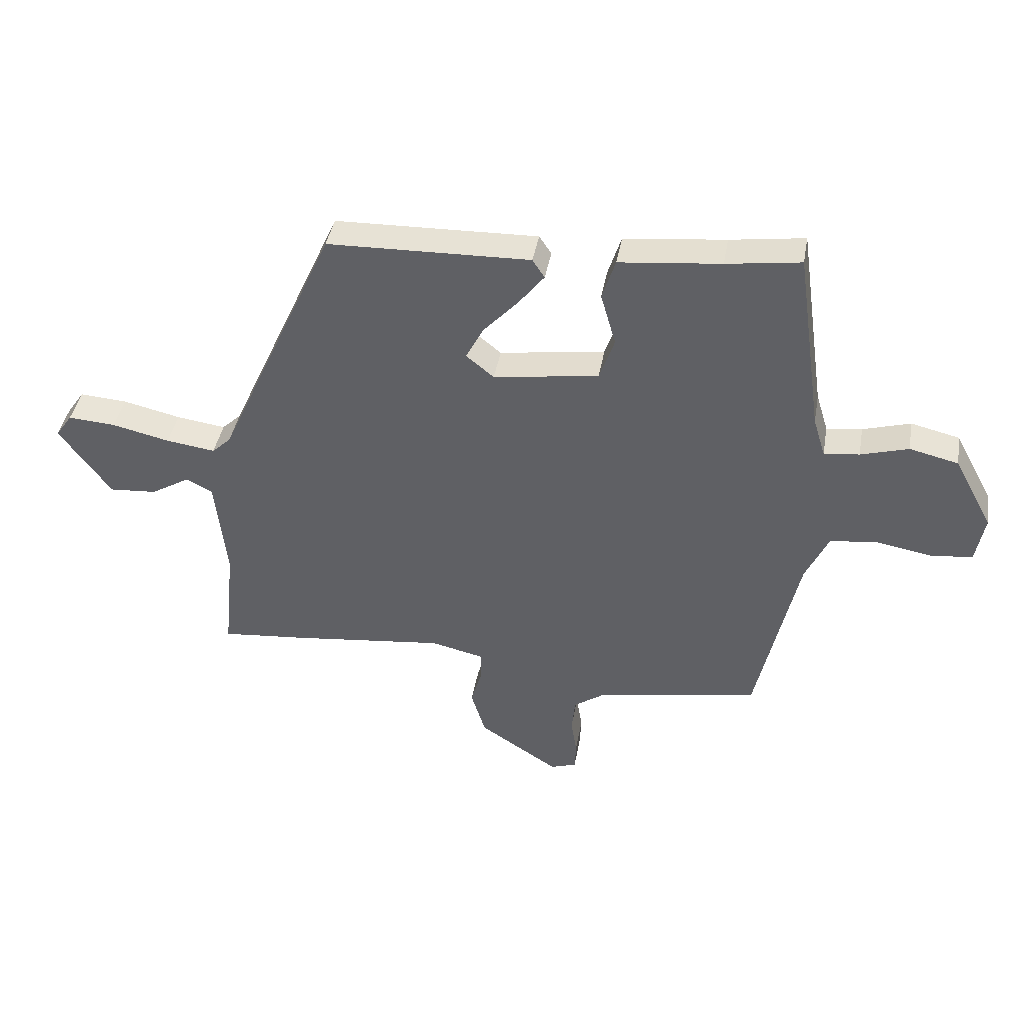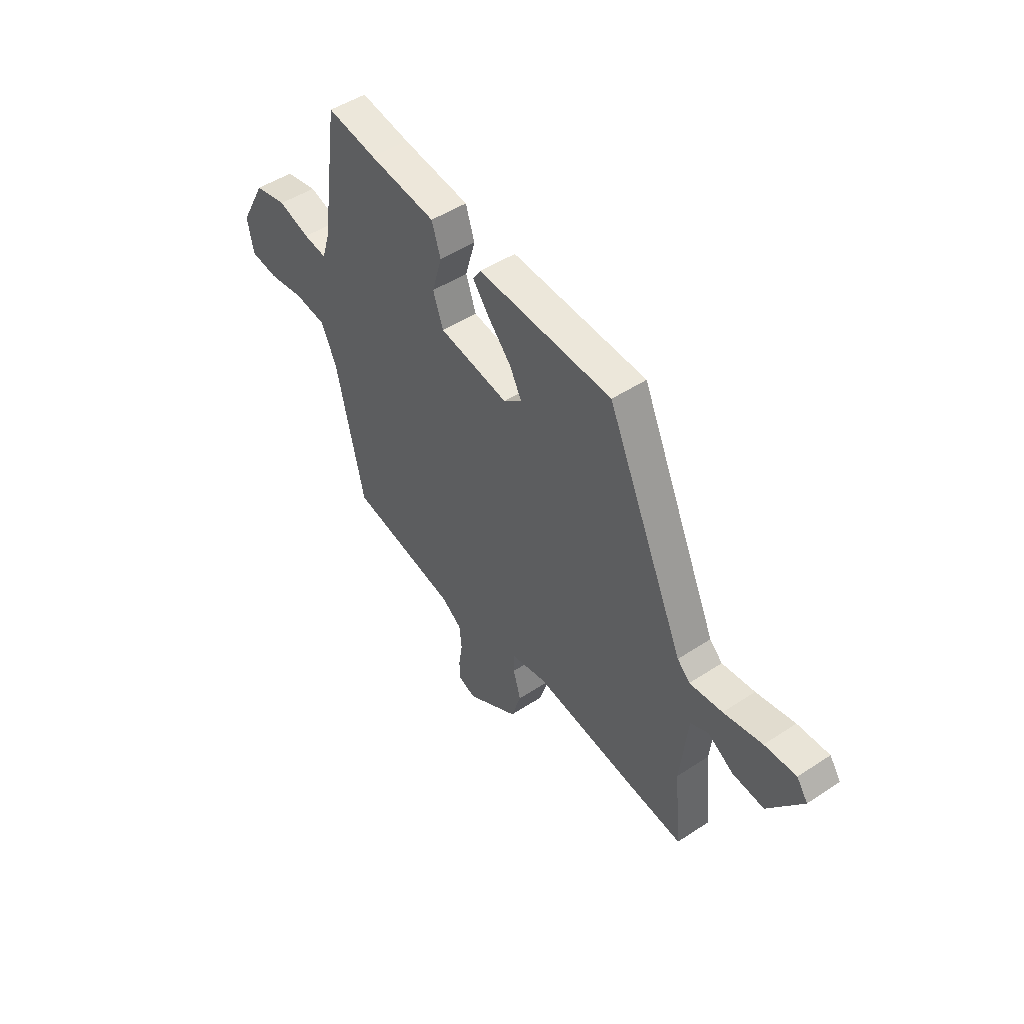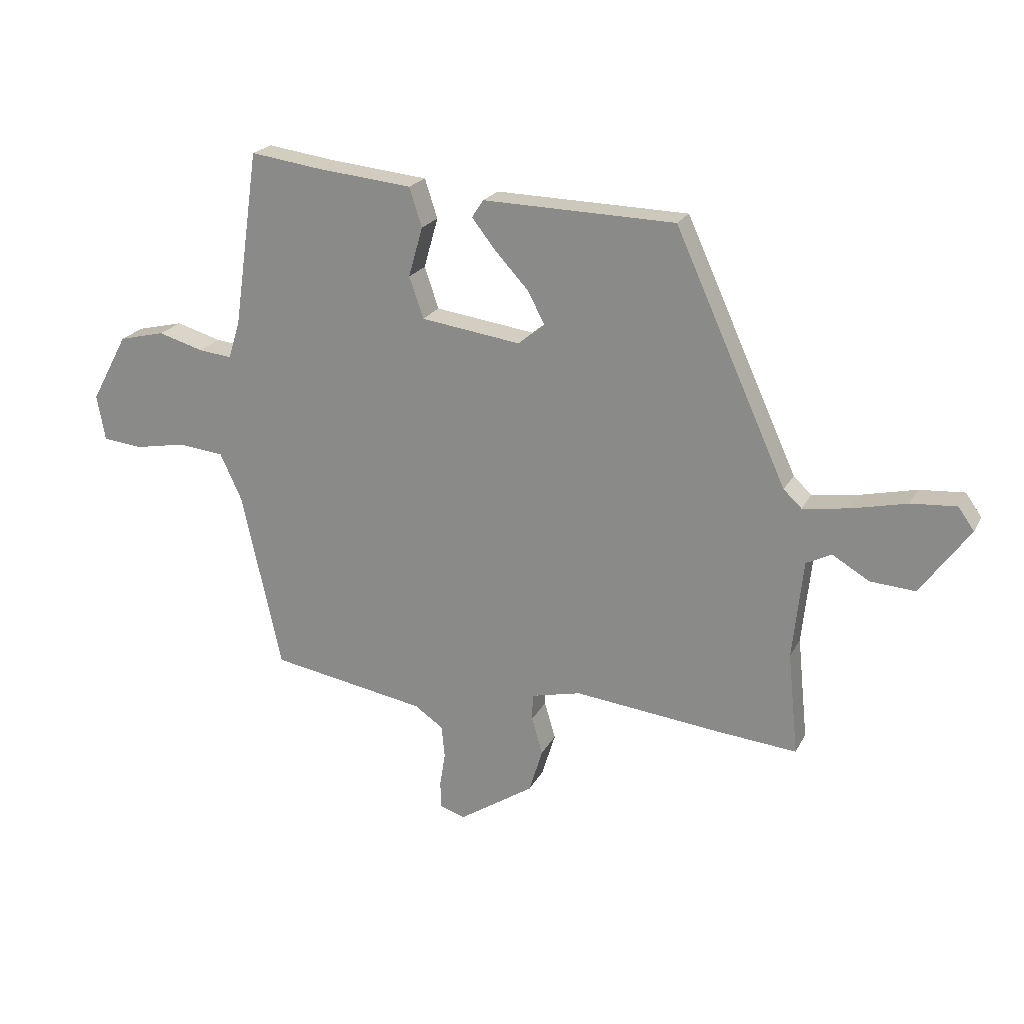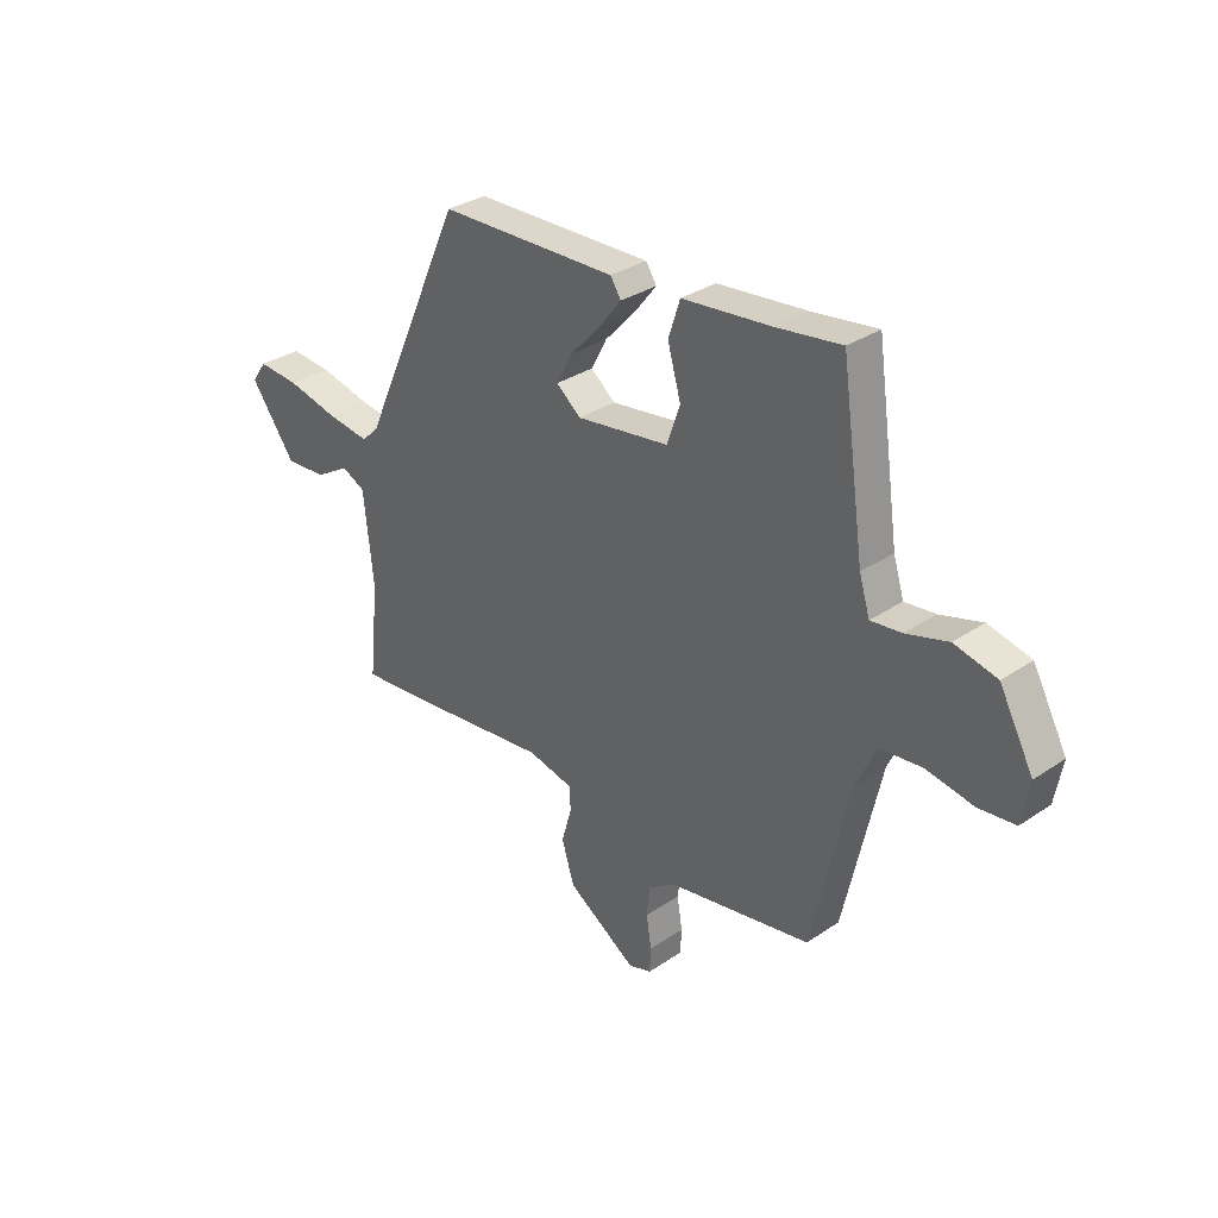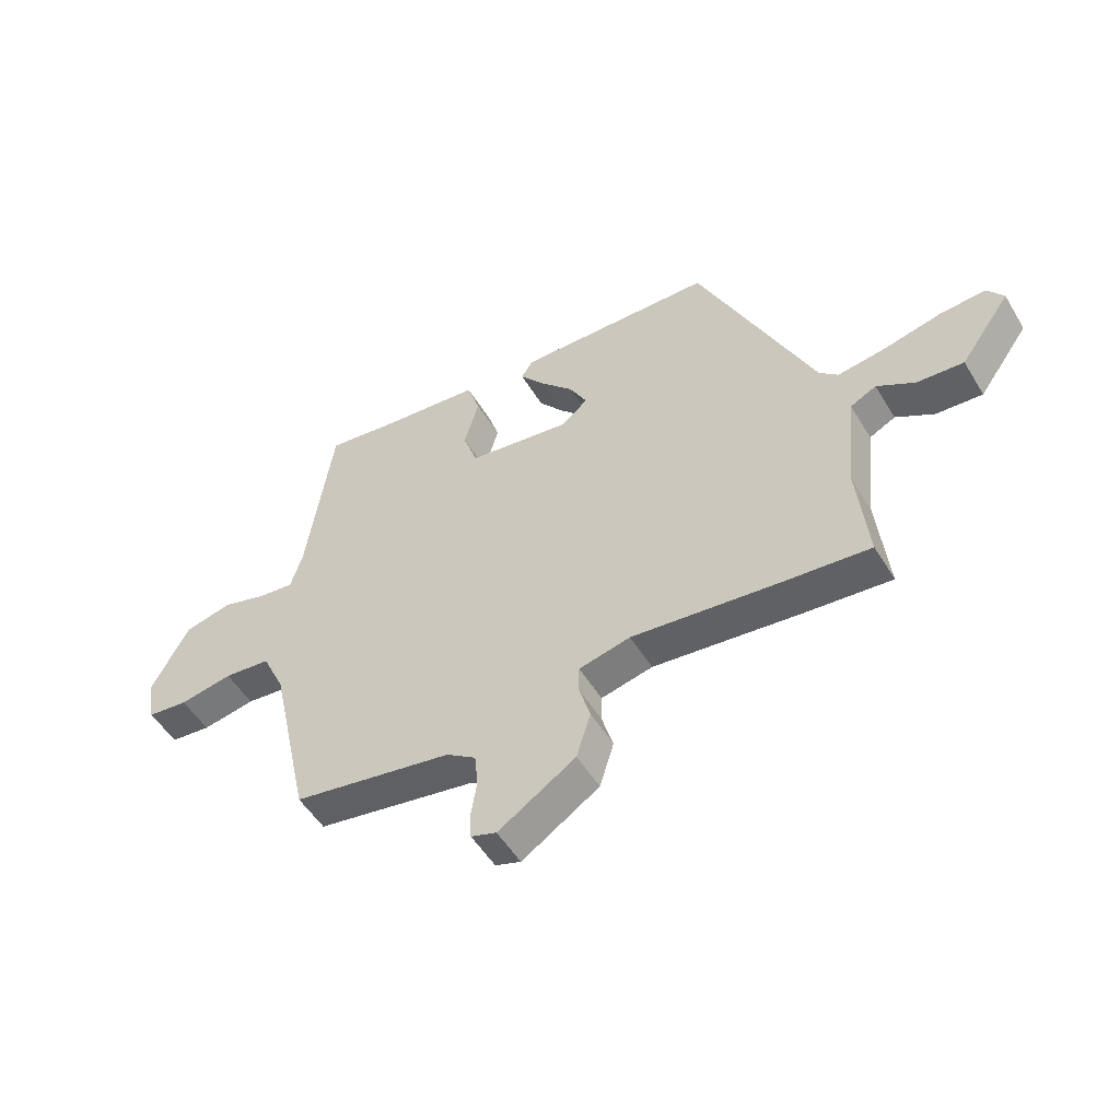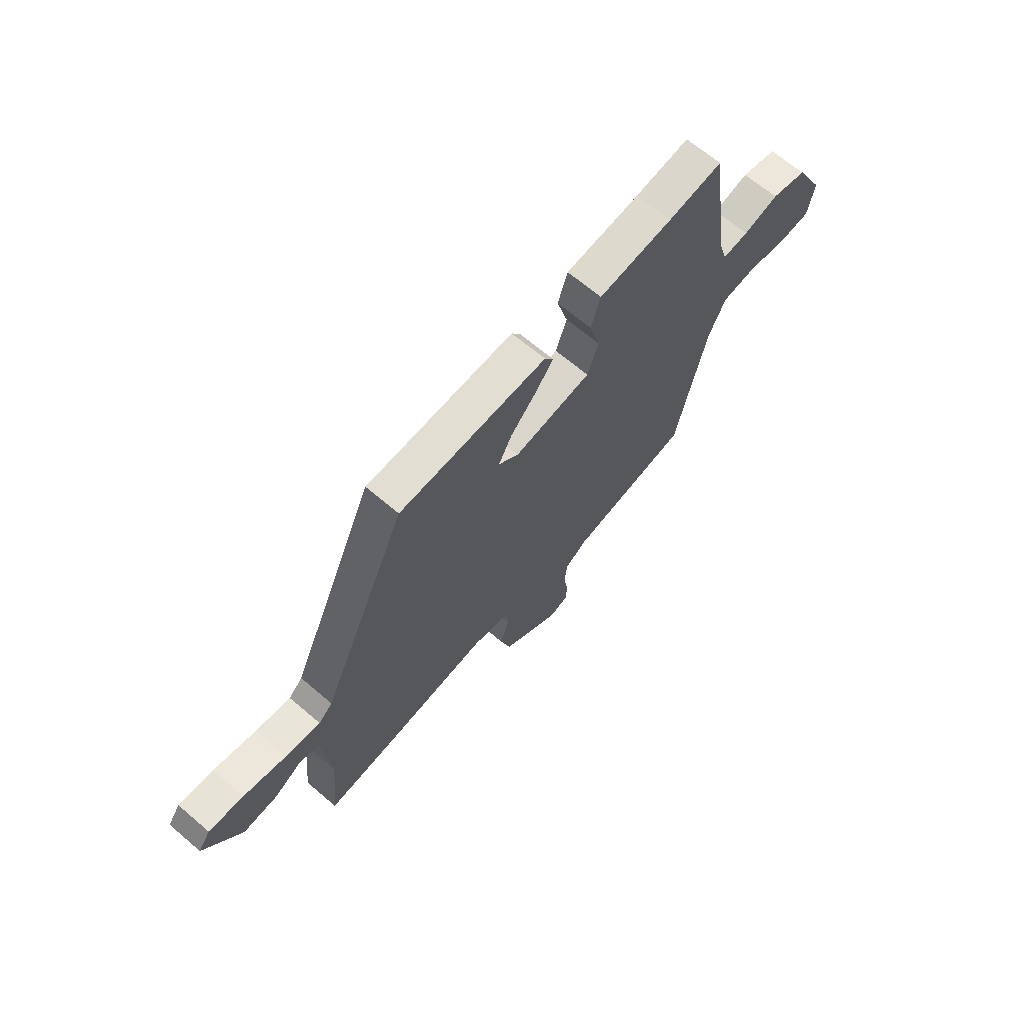
<metadata>
{"format":"obj","ext":"obj","renderer":"f3d","projection":"perspective","resolution":1024,"background":"white","views":[{"elev":41.1,"azim":-170.1,"up":"+Z"},{"elev":48.8,"azim":53.8,"up":"+Z"},{"elev":21.4,"azim":21.0,"up":"+Z"},{"elev":31.9,"azim":-133.5,"up":"+Z"},{"elev":-52.0,"azim":30.5,"up":"+Z"},{"elev":66.1,"azim":130.6,"up":"+Z"}]}
</metadata>
<code>
v 0.554 0.07 -0.505
v 0.406 0.07 -0.491
v 0.141 0.07 -0.461
v 0.05 0.07 -0.482
v 0.049 0.07 -0.53
v 0.069 0.07 -0.598
v 0.044 0.07 -0.679
v -0.093 0.07 -0.768
v -0.138 0.07 -0.753
v -0.14 0.07 -0.704
v -0.13 0.07 -0.641
v -0.136 0.07 -0.582
v -0.188 0.07 -0.546
v -0.472 0.07 -0.496
v -0.544 0.07 -0.171
v -0.584 0.07 -0.085
v -0.667 0.07 -0.076
v -0.761 0.07 -0.093
v -0.833 0.07 -0.085
v -0.848 0.07 -0.002
v -0.781 0.07 0.122
v -0.697 0.07 0.142
v -0.615 0.07 0.118
v -0.554 0.07 0.111
v -0.533 0.07 0.179
v -0.487 0.07 0.5
v -0.359 0.07 0.482
v -0.184 0.07 0.464
v -0.161 0.07 0.393
v -0.187 0.07 0.302
v -0.161 0.07 0.227
v 0.021 0.07 0.201
v 0.069 0.07 0.24
v 0.038 0.07 0.299
v -0.022 0.07 0.364
v -0.066 0.07 0.42
v -0.045 0.07 0.452
v 0.305 0.07 0.443
v 0.509 0.07 -0.007
v 0.542 0.07 -0.038
v 0.627 0.07 -0.026
v 0.727 0.07 -0.003
v 0.809 0.07 0.003
v 0.838 0.07 -0.038
v 0.749 0.07 -0.161
v 0.667 0.07 -0.155
v 0.6 0.07 -0.115
v 0.554 0.07 -0.138
v 0.535 0.07 -0.318
v 0.554 0 -0.505
v 0.406 0 -0.491
v 0.141 0 -0.461
v 0.05 0 -0.482
v 0.049 0 -0.53
v 0.069 0 -0.598
v 0.044 0 -0.679
v -0.093 0 -0.768
v -0.138 0 -0.753
v -0.14 0 -0.704
v -0.13 0 -0.641
v -0.136 0 -0.582
v -0.188 0 -0.546
v -0.472 0 -0.496
v -0.544 0 -0.171
v -0.584 0 -0.085
v -0.667 0 -0.076
v -0.761 0 -0.093
v -0.833 0 -0.085
v -0.848 0 -0.002
v -0.781 0 0.122
v -0.697 0 0.142
v -0.615 0 0.118
v -0.554 0 0.111
v -0.533 0 0.179
v -0.487 0 0.5
v -0.359 0 0.482
v -0.184 0 0.464
v -0.161 0 0.393
v -0.187 0 0.302
v -0.161 0 0.227
v 0.021 0 0.201
v 0.069 0 0.24
v 0.038 0 0.299
v -0.022 0 0.364
v -0.066 0 0.42
v -0.045 0 0.452
v 0.305 0 0.443
v 0.509 0 -0.007
v 0.542 0 -0.038
v 0.627 0 -0.026
v 0.727 0 -0.003
v 0.809 0 0.003
v 0.838 0 -0.038
v 0.749 0 -0.161
v 0.667 0 -0.155
v 0.6 0 -0.115
v 0.554 0 -0.138
v 0.535 0 -0.318
f 45 46 47
f 44 45 47
f 43 44 47
f 42 43 47
f 41 42 47
f 40 41 47 48
f 39 40 48 49
f 37 38 39
f 36 37 39
f 35 36 39
f 34 35 39
f 33 34 39 49
f 27 28 29 30
f 27 30 31
f 26 27 31
f 25 26 31
f 24 25 31 32
f 21 22 23
f 20 21 23
f 19 20 23
f 18 19 23
f 17 18 23
f 16 17 23 24
f 15 16 24 32
f 13 14 15 32
f 9 10 11
f 8 9 11
f 7 8 11
f 6 7 11
f 5 6 11
f 4 5 11 12
f 1 2 3
f 49 1 3
f 33 49 3
f 32 33 3
f 4 12 13 32
f 3 4 32
f 96 95 94
f 96 94 93
f 96 93 92
f 96 92 91
f 96 91 90
f 97 96 90 89
f 98 97 89 88
f 88 87 86
f 88 86 85
f 88 85 84
f 88 84 83
f 98 88 83 82
f 79 78 77 76
f 80 79 76
f 80 76 75
f 80 75 74
f 81 80 74 73
f 72 71 70
f 72 70 69
f 72 69 68
f 72 68 67
f 72 67 66
f 73 72 66 65
f 81 73 65 64
f 81 64 63 62
f 60 59 58
f 60 58 57
f 60 57 56
f 60 56 55
f 60 55 54
f 61 60 54 53
f 52 51 50
f 52 50 98
f 52 98 82
f 52 82 81
f 81 62 61 53
f 81 53 52
f 1 50 51 2
f 2 51 52 3
f 3 52 53 4
f 4 53 54 5
f 5 54 55 6
f 6 55 56 7
f 7 56 57 8
f 8 57 58 9
f 9 58 59 10
f 10 59 60 11
f 11 60 61 12
f 12 61 62 13
f 13 62 63 14
f 14 63 64 15
f 15 64 65 16
f 16 65 66 17
f 17 66 67 18
f 18 67 68 19
f 19 68 69 20
f 20 69 70 21
f 21 70 71 22
f 22 71 72 23
f 23 72 73 24
f 24 73 74 25
f 25 74 75 26
f 26 75 76 27
f 27 76 77 28
f 28 77 78 29
f 29 78 79 30
f 30 79 80 31
f 31 80 81 32
f 32 81 82 33
f 33 82 83 34
f 34 83 84 35
f 35 84 85 36
f 36 85 86 37
f 37 86 87 38
f 38 87 88 39
f 39 88 89 40
f 40 89 90 41
f 41 90 91 42
f 42 91 92 43
f 43 92 93 44
f 44 93 94 45
f 45 94 95 46
f 46 95 96 47
f 47 96 97 48
f 48 97 98 49
f 49 98 50 1

</code>
